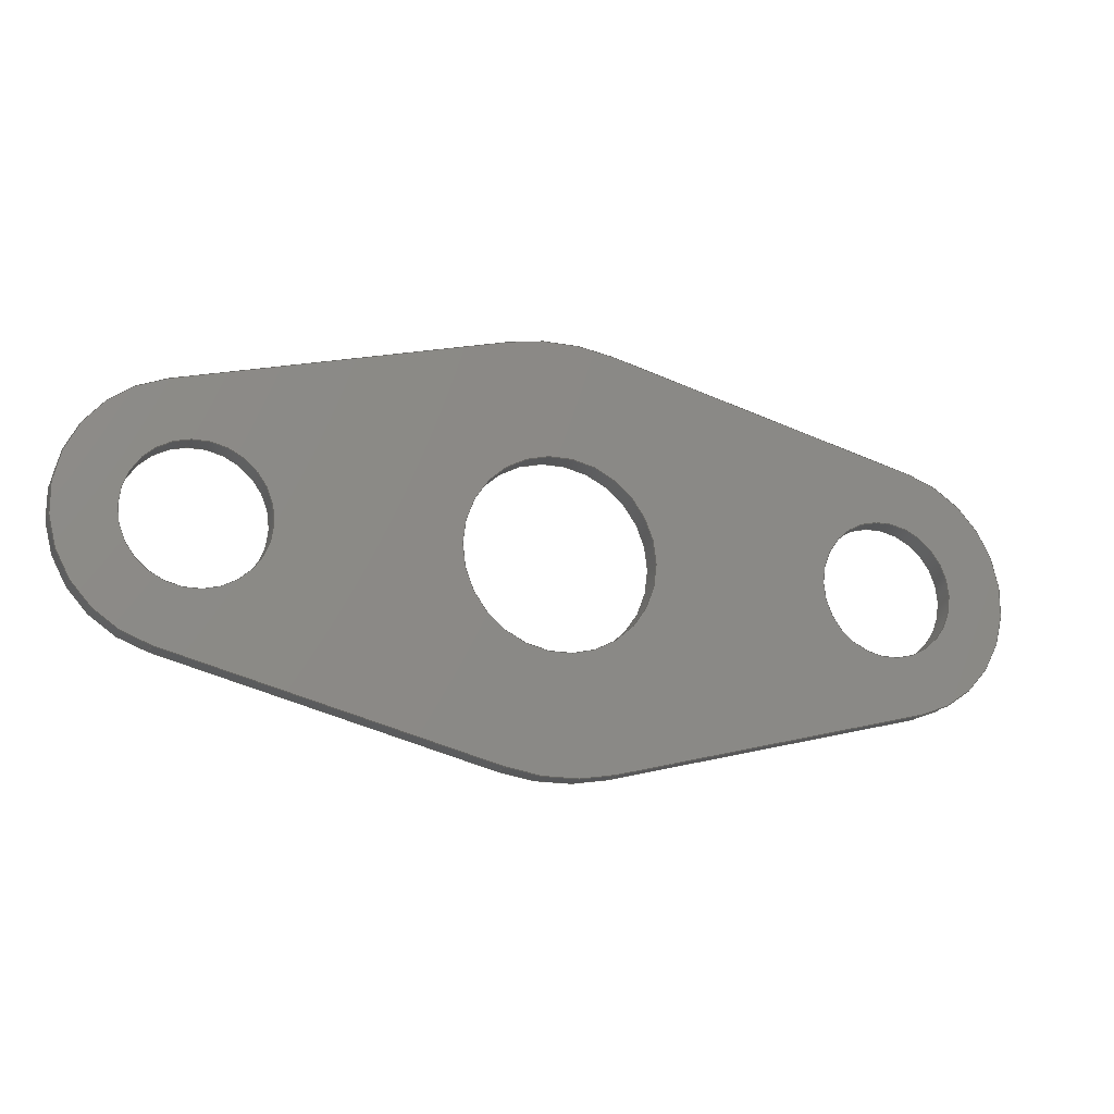
<metadata>
{"format":"step","ext":"step","renderer":"f3d","projection":"perspective","resolution":1024,"background":"white","views":[{"elev":-17.9,"azim":-19.7,"up":"+Z"}]}
</metadata>
<code>
ISO-10303-21;
DATA;
#1=MECHANICAL_DESIGN_GEOMETRIC_PRESENTATION_REPRESENTATION('',(#4),#431);
#2=SHAPE_REPRESENTATION_RELATIONSHIP('SRR','None',#438,#3);
#3=ADVANCED_BREP_SHAPE_REPRESENTATION('',(#5),#430);
#4=STYLED_ITEM('',(#447),#5);
#5=MANIFOLD_SOLID_BREP('Body1',#243);
#6=FACE_BOUND('',#43,.T.);
#7=FACE_BOUND('',#44,.T.);
#8=FACE_BOUND('',#45,.T.);
#9=FACE_BOUND('',#47,.T.);
#10=FACE_BOUND('',#48,.T.);
#11=FACE_BOUND('',#49,.T.);
#12=PLANE('',#266);
#13=PLANE('',#270);
#14=PLANE('',#274);
#15=PLANE('',#278);
#16=PLANE('',#282);
#17=PLANE('',#283);
#18=FACE_OUTER_BOUND('',#31,.T.);
#19=FACE_OUTER_BOUND('',#32,.T.);
#20=FACE_OUTER_BOUND('',#33,.T.);
#21=FACE_OUTER_BOUND('',#34,.T.);
#22=FACE_OUTER_BOUND('',#35,.T.);
#23=FACE_OUTER_BOUND('',#36,.T.);
#24=FACE_OUTER_BOUND('',#37,.T.);
#25=FACE_OUTER_BOUND('',#38,.T.);
#26=FACE_OUTER_BOUND('',#39,.T.);
#27=FACE_OUTER_BOUND('',#40,.T.);
#28=FACE_OUTER_BOUND('',#41,.T.);
#29=FACE_OUTER_BOUND('',#42,.T.);
#30=FACE_OUTER_BOUND('',#46,.T.);
#31=EDGE_LOOP('',(#157,#158,#159,#160));
#32=EDGE_LOOP('',(#161,#162,#163,#164));
#33=EDGE_LOOP('',(#165,#166,#167,#168));
#34=EDGE_LOOP('',(#169,#170,#171,#172));
#35=EDGE_LOOP('',(#173,#174,#175,#176));
#36=EDGE_LOOP('',(#177,#178,#179,#180));
#37=EDGE_LOOP('',(#181,#182,#183,#184));
#38=EDGE_LOOP('',(#185,#186,#187,#188));
#39=EDGE_LOOP('',(#189,#190,#191,#192));
#40=EDGE_LOOP('',(#193,#194,#195,#196));
#41=EDGE_LOOP('',(#197,#198,#199,#200));
#42=EDGE_LOOP('',(#201,#202,#203,#204,#205,#206,#207,#208));
#43=EDGE_LOOP('',(#209));
#44=EDGE_LOOP('',(#210));
#45=EDGE_LOOP('',(#211));
#46=EDGE_LOOP('',(#212,#213,#214,#215,#216,#217,#218,#219));
#47=EDGE_LOOP('',(#220));
#48=EDGE_LOOP('',(#221));
#49=EDGE_LOOP('',(#222));
#50=LINE('',#364,#69);
#51=LINE('',#370,#70);
#52=LINE('',#376,#71);
#53=LINE('',#381,#72);
#54=LINE('',#383,#73);
#55=LINE('',#385,#74);
#56=LINE('',#386,#75);
#57=LINE('',#392,#76);
#58=LINE('',#395,#77);
#59=LINE('',#397,#78);
#60=LINE('',#398,#79);
#61=LINE('',#404,#80);
#62=LINE('',#407,#81);
#63=LINE('',#409,#82);
#64=LINE('',#410,#83);
#65=LINE('',#416,#84);
#66=LINE('',#419,#85);
#67=LINE('',#421,#86);
#68=LINE('',#422,#87);
#69=VECTOR('',#290,0.325);
#70=VECTOR('',#297,0.325);
#71=VECTOR('',#304,0.45);
#72=VECTOR('',#309,1);
#73=VECTOR('',#310,1);
#74=VECTOR('',#311,1);
#75=VECTOR('',#312,1);
#76=VECTOR('',#319,1);
#77=VECTOR('',#322,1);
#78=VECTOR('',#323,1);
#79=VECTOR('',#324,1);
#80=VECTOR('',#331,1);
#81=VECTOR('',#334,1);
#82=VECTOR('',#335,1);
#83=VECTOR('',#336,1);
#84=VECTOR('',#343,1);
#85=VECTOR('',#346,1);
#86=VECTOR('',#347,1);
#87=VECTOR('',#348,1);
#88=CIRCLE('',#258,0.325);
#89=CIRCLE('',#259,0.325);
#90=CIRCLE('',#261,0.325);
#91=CIRCLE('',#262,0.325);
#92=CIRCLE('',#264,0.45);
#93=CIRCLE('',#265,0.45);
#94=CIRCLE('',#268,1);
#95=CIRCLE('',#269,1);
#96=CIRCLE('',#272,0.6);
#97=CIRCLE('',#273,0.6);
#98=CIRCLE('',#276,1);
#99=CIRCLE('',#277,1);
#100=CIRCLE('',#280,0.6);
#101=CIRCLE('',#281,0.6);
#102=VERTEX_POINT('',#361);
#103=VERTEX_POINT('',#363);
#104=VERTEX_POINT('',#367);
#105=VERTEX_POINT('',#369);
#106=VERTEX_POINT('',#373);
#107=VERTEX_POINT('',#375);
#108=VERTEX_POINT('',#379);
#109=VERTEX_POINT('',#380);
#110=VERTEX_POINT('',#382);
#111=VERTEX_POINT('',#384);
#112=VERTEX_POINT('',#388);
#113=VERTEX_POINT('',#390);
#114=VERTEX_POINT('',#394);
#115=VERTEX_POINT('',#396);
#116=VERTEX_POINT('',#400);
#117=VERTEX_POINT('',#402);
#118=VERTEX_POINT('',#406);
#119=VERTEX_POINT('',#408);
#120=VERTEX_POINT('',#412);
#121=VERTEX_POINT('',#414);
#122=VERTEX_POINT('',#418);
#123=VERTEX_POINT('',#420);
#124=EDGE_CURVE('',#102,#102,#88,.T.);
#125=EDGE_CURVE('',#102,#103,#50,.T.);
#126=EDGE_CURVE('',#103,#103,#89,.T.);
#127=EDGE_CURVE('',#104,#104,#90,.T.);
#128=EDGE_CURVE('',#104,#105,#51,.T.);
#129=EDGE_CURVE('',#105,#105,#91,.T.);
#130=EDGE_CURVE('',#106,#106,#92,.T.);
#131=EDGE_CURVE('',#106,#107,#52,.T.);
#132=EDGE_CURVE('',#107,#107,#93,.T.);
#133=EDGE_CURVE('',#108,#109,#53,.T.);
#134=EDGE_CURVE('',#108,#110,#54,.T.);
#135=EDGE_CURVE('',#111,#110,#55,.T.);
#136=EDGE_CURVE('',#109,#111,#56,.T.);
#137=EDGE_CURVE('',#112,#109,#94,.T.);
#138=EDGE_CURVE('',#113,#111,#95,.T.);
#139=EDGE_CURVE('',#112,#113,#57,.T.);
#140=EDGE_CURVE('',#112,#114,#58,.T.);
#141=EDGE_CURVE('',#115,#113,#59,.T.);
#142=EDGE_CURVE('',#114,#115,#60,.T.);
#143=EDGE_CURVE('',#116,#114,#96,.T.);
#144=EDGE_CURVE('',#117,#115,#97,.T.);
#145=EDGE_CURVE('',#116,#117,#61,.T.);
#146=EDGE_CURVE('',#118,#116,#62,.T.);
#147=EDGE_CURVE('',#119,#117,#63,.T.);
#148=EDGE_CURVE('',#118,#119,#64,.T.);
#149=EDGE_CURVE('',#120,#118,#98,.T.);
#150=EDGE_CURVE('',#121,#119,#99,.T.);
#151=EDGE_CURVE('',#120,#121,#65,.T.);
#152=EDGE_CURVE('',#122,#120,#66,.T.);
#153=EDGE_CURVE('',#123,#121,#67,.T.);
#154=EDGE_CURVE('',#122,#123,#68,.T.);
#155=EDGE_CURVE('',#108,#122,#100,.T.);
#156=EDGE_CURVE('',#110,#123,#101,.T.);
#157=ORIENTED_EDGE('',*,*,#124,.F.);
#158=ORIENTED_EDGE('',*,*,#125,.T.);
#159=ORIENTED_EDGE('',*,*,#126,.T.);
#160=ORIENTED_EDGE('',*,*,#125,.F.);
#161=ORIENTED_EDGE('',*,*,#127,.F.);
#162=ORIENTED_EDGE('',*,*,#128,.T.);
#163=ORIENTED_EDGE('',*,*,#129,.T.);
#164=ORIENTED_EDGE('',*,*,#128,.F.);
#165=ORIENTED_EDGE('',*,*,#130,.F.);
#166=ORIENTED_EDGE('',*,*,#131,.T.);
#167=ORIENTED_EDGE('',*,*,#132,.T.);
#168=ORIENTED_EDGE('',*,*,#131,.F.);
#169=ORIENTED_EDGE('',*,*,#133,.F.);
#170=ORIENTED_EDGE('',*,*,#134,.T.);
#171=ORIENTED_EDGE('',*,*,#135,.F.);
#172=ORIENTED_EDGE('',*,*,#136,.F.);
#173=ORIENTED_EDGE('',*,*,#137,.T.);
#174=ORIENTED_EDGE('',*,*,#136,.T.);
#175=ORIENTED_EDGE('',*,*,#138,.F.);
#176=ORIENTED_EDGE('',*,*,#139,.F.);
#177=ORIENTED_EDGE('',*,*,#140,.F.);
#178=ORIENTED_EDGE('',*,*,#139,.T.);
#179=ORIENTED_EDGE('',*,*,#141,.F.);
#180=ORIENTED_EDGE('',*,*,#142,.F.);
#181=ORIENTED_EDGE('',*,*,#143,.T.);
#182=ORIENTED_EDGE('',*,*,#142,.T.);
#183=ORIENTED_EDGE('',*,*,#144,.F.);
#184=ORIENTED_EDGE('',*,*,#145,.F.);
#185=ORIENTED_EDGE('',*,*,#146,.T.);
#186=ORIENTED_EDGE('',*,*,#145,.T.);
#187=ORIENTED_EDGE('',*,*,#147,.F.);
#188=ORIENTED_EDGE('',*,*,#148,.F.);
#189=ORIENTED_EDGE('',*,*,#149,.T.);
#190=ORIENTED_EDGE('',*,*,#148,.T.);
#191=ORIENTED_EDGE('',*,*,#150,.F.);
#192=ORIENTED_EDGE('',*,*,#151,.F.);
#193=ORIENTED_EDGE('',*,*,#152,.T.);
#194=ORIENTED_EDGE('',*,*,#151,.T.);
#195=ORIENTED_EDGE('',*,*,#153,.F.);
#196=ORIENTED_EDGE('',*,*,#154,.F.);
#197=ORIENTED_EDGE('',*,*,#155,.T.);
#198=ORIENTED_EDGE('',*,*,#154,.T.);
#199=ORIENTED_EDGE('',*,*,#156,.F.);
#200=ORIENTED_EDGE('',*,*,#134,.F.);
#201=ORIENTED_EDGE('',*,*,#156,.T.);
#202=ORIENTED_EDGE('',*,*,#153,.T.);
#203=ORIENTED_EDGE('',*,*,#150,.T.);
#204=ORIENTED_EDGE('',*,*,#147,.T.);
#205=ORIENTED_EDGE('',*,*,#144,.T.);
#206=ORIENTED_EDGE('',*,*,#141,.T.);
#207=ORIENTED_EDGE('',*,*,#138,.T.);
#208=ORIENTED_EDGE('',*,*,#135,.T.);
#209=ORIENTED_EDGE('',*,*,#130,.T.);
#210=ORIENTED_EDGE('',*,*,#127,.T.);
#211=ORIENTED_EDGE('',*,*,#124,.T.);
#212=ORIENTED_EDGE('',*,*,#155,.F.);
#213=ORIENTED_EDGE('',*,*,#133,.T.);
#214=ORIENTED_EDGE('',*,*,#137,.F.);
#215=ORIENTED_EDGE('',*,*,#140,.T.);
#216=ORIENTED_EDGE('',*,*,#143,.F.);
#217=ORIENTED_EDGE('',*,*,#146,.F.);
#218=ORIENTED_EDGE('',*,*,#149,.F.);
#219=ORIENTED_EDGE('',*,*,#152,.F.);
#220=ORIENTED_EDGE('',*,*,#132,.F.);
#221=ORIENTED_EDGE('',*,*,#129,.F.);
#222=ORIENTED_EDGE('',*,*,#126,.F.);
#223=CYLINDRICAL_SURFACE('',#257,0.325);
#224=CYLINDRICAL_SURFACE('',#260,0.325);
#225=CYLINDRICAL_SURFACE('',#263,0.45);
#226=CYLINDRICAL_SURFACE('',#267,1);
#227=CYLINDRICAL_SURFACE('',#271,0.6);
#228=CYLINDRICAL_SURFACE('',#275,1);
#229=CYLINDRICAL_SURFACE('',#279,0.6);
#230=ADVANCED_FACE('',(#18),#223,.F.);
#231=ADVANCED_FACE('',(#19),#224,.F.);
#232=ADVANCED_FACE('',(#20),#225,.F.);
#233=ADVANCED_FACE('',(#21),#12,.T.);
#234=ADVANCED_FACE('',(#22),#226,.T.);
#235=ADVANCED_FACE('',(#23),#13,.T.);
#236=ADVANCED_FACE('',(#24),#227,.T.);
#237=ADVANCED_FACE('',(#25),#14,.T.);
#238=ADVANCED_FACE('',(#26),#228,.T.);
#239=ADVANCED_FACE('',(#27),#15,.T.);
#240=ADVANCED_FACE('',(#28),#229,.T.);
#241=ADVANCED_FACE('',(#29,#6,#7,#8),#16,.T.);
#242=ADVANCED_FACE('',(#30,#9,#10,#11),#17,.F.);
#243=CLOSED_SHELL('',(#230,#231,#232,#233,#234,#235,#236,#237,#238,#239,
#240,#241,#242));
#244=DERIVED_UNIT_ELEMENT(#246,1);
#245=DERIVED_UNIT_ELEMENT(#433,3);
#246=(
MASS_UNIT()
NAMED_UNIT(*)
SI_UNIT(.KILO.,.GRAM.)
);
#247=DERIVED_UNIT((#244,#245));
#248=MEASURE_REPRESENTATION_ITEM('density measure',
POSITIVE_RATIO_MEASURE(7850),#247);
#249=PROPERTY_DEFINITION_REPRESENTATION(#254,#251);
#250=PROPERTY_DEFINITION_REPRESENTATION(#255,#252);
#251=REPRESENTATION('material name',(#253),#430);
#252=REPRESENTATION('density',(#248),#430);
#253=DESCRIPTIVE_REPRESENTATION_ITEM('Steel','Steel');
#254=PROPERTY_DEFINITION('material property','material name',#440);
#255=PROPERTY_DEFINITION('material property','density of part',#440);
#256=AXIS2_PLACEMENT_3D('placement',#359,#284,#285);
#257=AXIS2_PLACEMENT_3D('',#360,#286,#287);
#258=AXIS2_PLACEMENT_3D('',#362,#288,#289);
#259=AXIS2_PLACEMENT_3D('',#365,#291,#292);
#260=AXIS2_PLACEMENT_3D('',#366,#293,#294);
#261=AXIS2_PLACEMENT_3D('',#368,#295,#296);
#262=AXIS2_PLACEMENT_3D('',#371,#298,#299);
#263=AXIS2_PLACEMENT_3D('',#372,#300,#301);
#264=AXIS2_PLACEMENT_3D('',#374,#302,#303);
#265=AXIS2_PLACEMENT_3D('',#377,#305,#306);
#266=AXIS2_PLACEMENT_3D('',#378,#307,#308);
#267=AXIS2_PLACEMENT_3D('',#387,#313,#314);
#268=AXIS2_PLACEMENT_3D('',#389,#315,#316);
#269=AXIS2_PLACEMENT_3D('',#391,#317,#318);
#270=AXIS2_PLACEMENT_3D('',#393,#320,#321);
#271=AXIS2_PLACEMENT_3D('',#399,#325,#326);
#272=AXIS2_PLACEMENT_3D('',#401,#327,#328);
#273=AXIS2_PLACEMENT_3D('',#403,#329,#330);
#274=AXIS2_PLACEMENT_3D('',#405,#332,#333);
#275=AXIS2_PLACEMENT_3D('',#411,#337,#338);
#276=AXIS2_PLACEMENT_3D('',#413,#339,#340);
#277=AXIS2_PLACEMENT_3D('',#415,#341,#342);
#278=AXIS2_PLACEMENT_3D('',#417,#344,#345);
#279=AXIS2_PLACEMENT_3D('',#423,#349,#350);
#280=AXIS2_PLACEMENT_3D('',#424,#351,#352);
#281=AXIS2_PLACEMENT_3D('',#425,#353,#354);
#282=AXIS2_PLACEMENT_3D('',#426,#355,#356);
#283=AXIS2_PLACEMENT_3D('',#427,#357,#358);
#284=DIRECTION('axis',(0,0,1));
#285=DIRECTION('refdir',(1,0,0));
#286=DIRECTION('center_axis',(0,1,0));
#287=DIRECTION('ref_axis',(1,0,0));
#288=DIRECTION('center_axis',(0,-1,0));
#289=DIRECTION('ref_axis',(1,0,0));
#290=DIRECTION('',(0,-1,0));
#291=DIRECTION('center_axis',(0,-1,0));
#292=DIRECTION('ref_axis',(1,0,0));
#293=DIRECTION('center_axis',(0,1,0));
#294=DIRECTION('ref_axis',(1,0,0));
#295=DIRECTION('center_axis',(0,-1,0));
#296=DIRECTION('ref_axis',(1,0,0));
#297=DIRECTION('',(0,-1,0));
#298=DIRECTION('center_axis',(0,-1,0));
#299=DIRECTION('ref_axis',(1,0,0));
#300=DIRECTION('center_axis',(0,1,0));
#301=DIRECTION('ref_axis',(1,0,0));
#302=DIRECTION('center_axis',(0,-1,0));
#303=DIRECTION('ref_axis',(1,0,0));
#304=DIRECTION('',(0,-1,0));
#305=DIRECTION('center_axis',(0,-1,0));
#306=DIRECTION('ref_axis',(1,0,0));
#307=DIRECTION('center_axis',(-0.25,0,-0.9682));
#308=DIRECTION('ref_axis',(-0.9682,0,0.25));
#309=DIRECTION('',(0.9682,0,-0.25));
#310=DIRECTION('',(0,1,0));
#311=DIRECTION('',(-0.9682,0,0.25));
#312=DIRECTION('',(0,1,0));
#313=DIRECTION('center_axis',(0,1,0));
#314=DIRECTION('ref_axis',(0.25,0,-0.9682));
#315=DIRECTION('center_axis',(0,1,0));
#316=DIRECTION('ref_axis',(0.25,0,-0.9682));
#317=DIRECTION('center_axis',(0,1,0));
#318=DIRECTION('ref_axis',(0.25,0,-0.9682));
#319=DIRECTION('',(0,1,0));
#320=DIRECTION('center_axis',(0.25,0,-0.9682));
#321=DIRECTION('ref_axis',(-0.9682,0,-0.25));
#322=DIRECTION('',(0.9682,0,0.25));
#323=DIRECTION('',(-0.9682,0,-0.25));
#324=DIRECTION('',(0,1,0));
#325=DIRECTION('center_axis',(0,1,0));
#326=DIRECTION('ref_axis',(0.25,0,0.9682));
#327=DIRECTION('center_axis',(0,1,0));
#328=DIRECTION('ref_axis',(0.25,0,0.9682));
#329=DIRECTION('center_axis',(0,1,0));
#330=DIRECTION('ref_axis',(0.25,0,0.9682));
#331=DIRECTION('',(0,1,0));
#332=DIRECTION('center_axis',(0.25,0,0.9682));
#333=DIRECTION('ref_axis',(0.9682,0,-0.25));
#334=DIRECTION('',(0.9682,0,-0.25));
#335=DIRECTION('',(0.9682,0,-0.25));
#336=DIRECTION('',(0,1,0));
#337=DIRECTION('center_axis',(0,1,0));
#338=DIRECTION('ref_axis',(-0.25,0,0.9682));
#339=DIRECTION('center_axis',(0,1,0));
#340=DIRECTION('ref_axis',(-0.25,0,0.9682));
#341=DIRECTION('center_axis',(0,1,0));
#342=DIRECTION('ref_axis',(-0.25,0,0.9682));
#343=DIRECTION('',(0,1,0));
#344=DIRECTION('center_axis',(-0.25,0,0.9682));
#345=DIRECTION('ref_axis',(0.9682,0,0.25));
#346=DIRECTION('',(0.9682,0,0.25));
#347=DIRECTION('',(0.9682,0,0.25));
#348=DIRECTION('',(0,1,0));
#349=DIRECTION('center_axis',(0,1,0));
#350=DIRECTION('ref_axis',(-0.25,0,-0.9682));
#351=DIRECTION('center_axis',(0,1,0));
#352=DIRECTION('ref_axis',(-0.25,0,-0.9682));
#353=DIRECTION('center_axis',(0,1,0));
#354=DIRECTION('ref_axis',(-0.25,0,-0.9682));
#355=DIRECTION('center_axis',(0,1,0));
#356=DIRECTION('ref_axis',(1,0,0));
#357=DIRECTION('center_axis',(0,1,0));
#358=DIRECTION('ref_axis',(1,0,0));
#359=CARTESIAN_POINT('',(0,0,0));
#360=CARTESIAN_POINT('Origin',(-1.6,0,0));
#361=CARTESIAN_POINT('',(-1.925,0.1,3.98e-17));
#362=CARTESIAN_POINT('Origin',(-1.6,0.1,0));
#363=CARTESIAN_POINT('',(-1.925,0,3.98e-17));
#364=CARTESIAN_POINT('',(-1.925,0,3.98e-17));
#365=CARTESIAN_POINT('Origin',(-1.6,0,0));
#366=CARTESIAN_POINT('Origin',(1.6,0,0));
#367=CARTESIAN_POINT('',(1.275,0.1,3.98e-17));
#368=CARTESIAN_POINT('Origin',(1.6,0.1,0));
#369=CARTESIAN_POINT('',(1.275,0,3.98e-17));
#370=CARTESIAN_POINT('',(1.275,0,3.98e-17));
#371=CARTESIAN_POINT('Origin',(1.6,0,0));
#372=CARTESIAN_POINT('Origin',(0,0,0));
#373=CARTESIAN_POINT('',(-0.45,0.1,5.511e-17));
#374=CARTESIAN_POINT('Origin',(0,0.1,0));
#375=CARTESIAN_POINT('',(-0.45,0,5.511e-17));
#376=CARTESIAN_POINT('',(-0.45,0,5.511e-17));
#377=CARTESIAN_POINT('Origin',(0,0,0));
#378=CARTESIAN_POINT('Origin',(-0.25,0,-0.9682));
#379=CARTESIAN_POINT('',(-1.75,0,-0.5809));
#380=CARTESIAN_POINT('',(-0.25,0,-0.9682));
#381=CARTESIAN_POINT('',(-1.75,0,-0.5809));
#382=CARTESIAN_POINT('',(-1.75,0.1,-0.5809));
#383=CARTESIAN_POINT('',(-1.75,0,-0.5809));
#384=CARTESIAN_POINT('',(-0.25,0.1,-0.9682));
#385=CARTESIAN_POINT('',(-1.75,0.1,-0.5809));
#386=CARTESIAN_POINT('',(-0.25,0,-0.9682));
#387=CARTESIAN_POINT('Origin',(0,0,0));
#388=CARTESIAN_POINT('',(0.25,0,-0.9682));
#389=CARTESIAN_POINT('Origin',(0,0,0));
#390=CARTESIAN_POINT('',(0.25,0.1,-0.9682));
#391=CARTESIAN_POINT('Origin',(0,0.1,0));
#392=CARTESIAN_POINT('',(0.25,0,-0.9682));
#393=CARTESIAN_POINT('Origin',(1.75,0,-0.5809));
#394=CARTESIAN_POINT('',(1.75,0,-0.5809));
#395=CARTESIAN_POINT('',(0.25,0,-0.9682));
#396=CARTESIAN_POINT('',(1.75,0.1,-0.5809));
#397=CARTESIAN_POINT('',(0.25,0.1,-0.9682));
#398=CARTESIAN_POINT('',(1.75,0,-0.5809));
#399=CARTESIAN_POINT('Origin',(1.6,0,0));
#400=CARTESIAN_POINT('',(1.75,0,0.5809));
#401=CARTESIAN_POINT('Origin',(1.6,0,0));
#402=CARTESIAN_POINT('',(1.75,0.1,0.5809));
#403=CARTESIAN_POINT('Origin',(1.6,0.1,0));
#404=CARTESIAN_POINT('',(1.75,0,0.5809));
#405=CARTESIAN_POINT('Origin',(0.25,0,0.9682));
#406=CARTESIAN_POINT('',(0.25,0,0.9682));
#407=CARTESIAN_POINT('',(0.25,0,0.9682));
#408=CARTESIAN_POINT('',(0.25,0.1,0.9682));
#409=CARTESIAN_POINT('',(0.25,0.1,0.9682));
#410=CARTESIAN_POINT('',(0.25,0,0.9682));
#411=CARTESIAN_POINT('Origin',(0,0,0));
#412=CARTESIAN_POINT('',(-0.25,0,0.9682));
#413=CARTESIAN_POINT('Origin',(0,0,0));
#414=CARTESIAN_POINT('',(-0.25,0.1,0.9682));
#415=CARTESIAN_POINT('Origin',(0,0.1,0));
#416=CARTESIAN_POINT('',(-0.25,0,0.9682));
#417=CARTESIAN_POINT('Origin',(-1.75,0,0.5809));
#418=CARTESIAN_POINT('',(-1.75,0,0.5809));
#419=CARTESIAN_POINT('',(-1.75,0,0.5809));
#420=CARTESIAN_POINT('',(-1.75,0.1,0.5809));
#421=CARTESIAN_POINT('',(-1.75,0.1,0.5809));
#422=CARTESIAN_POINT('',(-1.75,0,0.5809));
#423=CARTESIAN_POINT('Origin',(-1.6,0,0));
#424=CARTESIAN_POINT('Origin',(-1.6,0,0));
#425=CARTESIAN_POINT('Origin',(-1.6,0.1,0));
#426=CARTESIAN_POINT('Origin',(0,0.1,2.22e-16));
#427=CARTESIAN_POINT('Origin',(0,0,2.22e-16));
#428=UNCERTAINTY_MEASURE_WITH_UNIT(LENGTH_MEASURE(0.001),#432,
'DISTANCE_ACCURACY_VALUE',
'Maximum model space distance between geometric entities at asserted c
onnectivities');
#429=UNCERTAINTY_MEASURE_WITH_UNIT(LENGTH_MEASURE(0.001),#432,
'DISTANCE_ACCURACY_VALUE',
'Maximum model space distance between geometric entities at asserted c
onnectivities');
#430=(
GEOMETRIC_REPRESENTATION_CONTEXT(3)
GLOBAL_UNCERTAINTY_ASSIGNED_CONTEXT((#428))
GLOBAL_UNIT_ASSIGNED_CONTEXT((#432,#434,#435))
REPRESENTATION_CONTEXT('','3D')
);
#431=(
GEOMETRIC_REPRESENTATION_CONTEXT(3)
GLOBAL_UNCERTAINTY_ASSIGNED_CONTEXT((#429))
GLOBAL_UNIT_ASSIGNED_CONTEXT((#432,#434,#435))
REPRESENTATION_CONTEXT('','3D')
);
#432=(
LENGTH_UNIT()
NAMED_UNIT(*)
SI_UNIT(.CENTI.,.METRE.)
);
#433=(
LENGTH_UNIT()
NAMED_UNIT(*)
SI_UNIT($,.METRE.)
);
#434=(
NAMED_UNIT(*)
PLANE_ANGLE_UNIT()
SI_UNIT($,.RADIAN.)
);
#435=(
NAMED_UNIT(*)
SI_UNIT($,.STERADIAN.)
SOLID_ANGLE_UNIT()
);
#436=SHAPE_DEFINITION_REPRESENTATION(#437,#438);
#437=PRODUCT_DEFINITION_SHAPE('',$,#440);
#438=SHAPE_REPRESENTATION('',(#256),#430);
#439=PRODUCT_DEFINITION_CONTEXT('part definition',#444,'design');
#440=PRODUCT_DEFINITION('Cylinder piping tube glanse packing v1 (1)',
'Cylinder piping tube glanse packing v1 (1)',#441,#439);
#441=PRODUCT_DEFINITION_FORMATION('',$,#446);
#442=PRODUCT_RELATED_PRODUCT_CATEGORY(
'Cylinder piping tube glanse packing v1 (1)',
'Cylinder piping tube glanse packing v1 (1)',(#446));
#443=APPLICATION_PROTOCOL_DEFINITION('international standard',
'automotive_design',2009,#444);
#444=APPLICATION_CONTEXT(
'Core Data for Automotive Mechanical Design Process');
#445=PRODUCT_CONTEXT('part definition',#444,'mechanical');
#446=PRODUCT('Cylinder piping tube glanse packing v1 (1)',
'Cylinder piping tube glanse packing v1 (1)',$,(#445));
#447=PRESENTATION_STYLE_ASSIGNMENT((#448));
#448=SURFACE_STYLE_USAGE(.BOTH.,#449);
#449=SURFACE_SIDE_STYLE('',(#450));
#450=SURFACE_STYLE_FILL_AREA(#451);
#451=FILL_AREA_STYLE('Silver - Polished',(#452));
#452=FILL_AREA_STYLE_COLOUR('Silver - Polished',#453);
#453=COLOUR_RGB('Silver - Polished',0.9843,0.9804,
0.9608);
ENDSEC;
END-ISO-10303-21;

</code>
